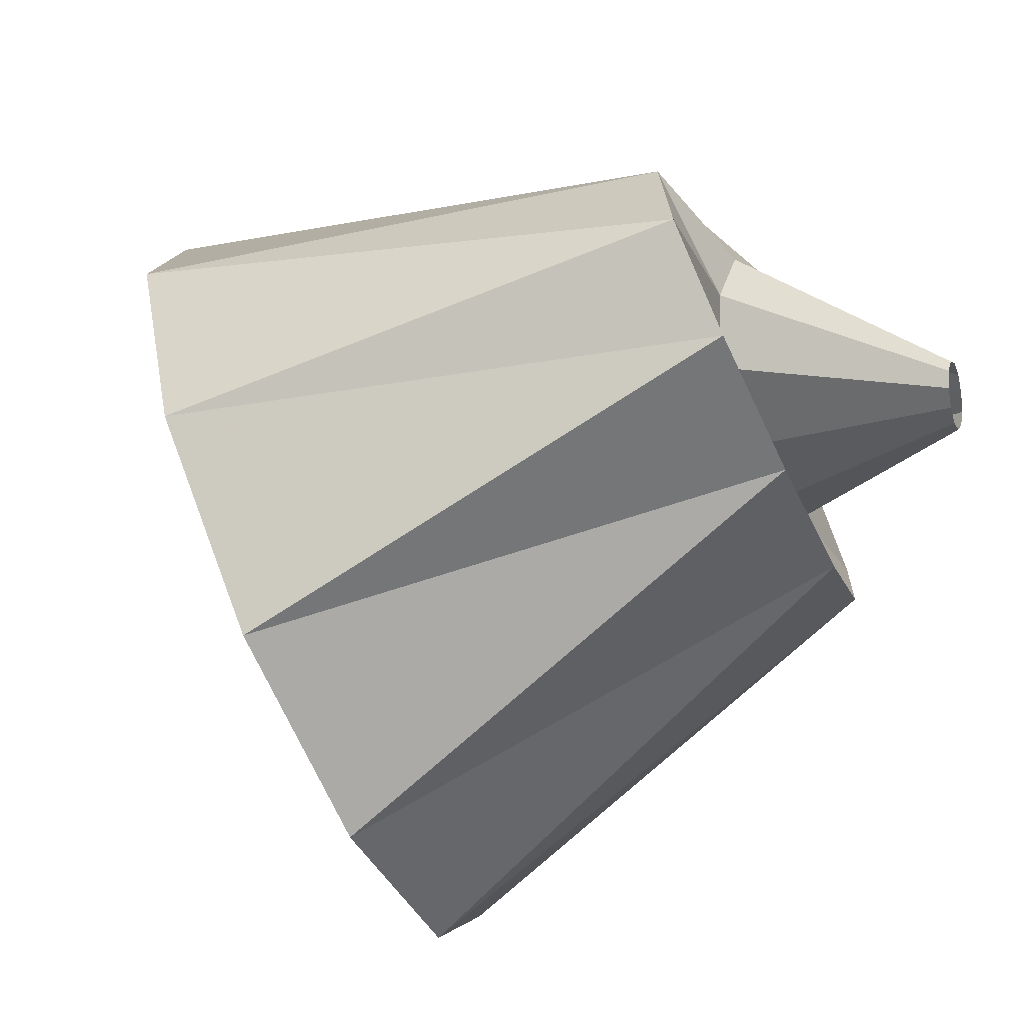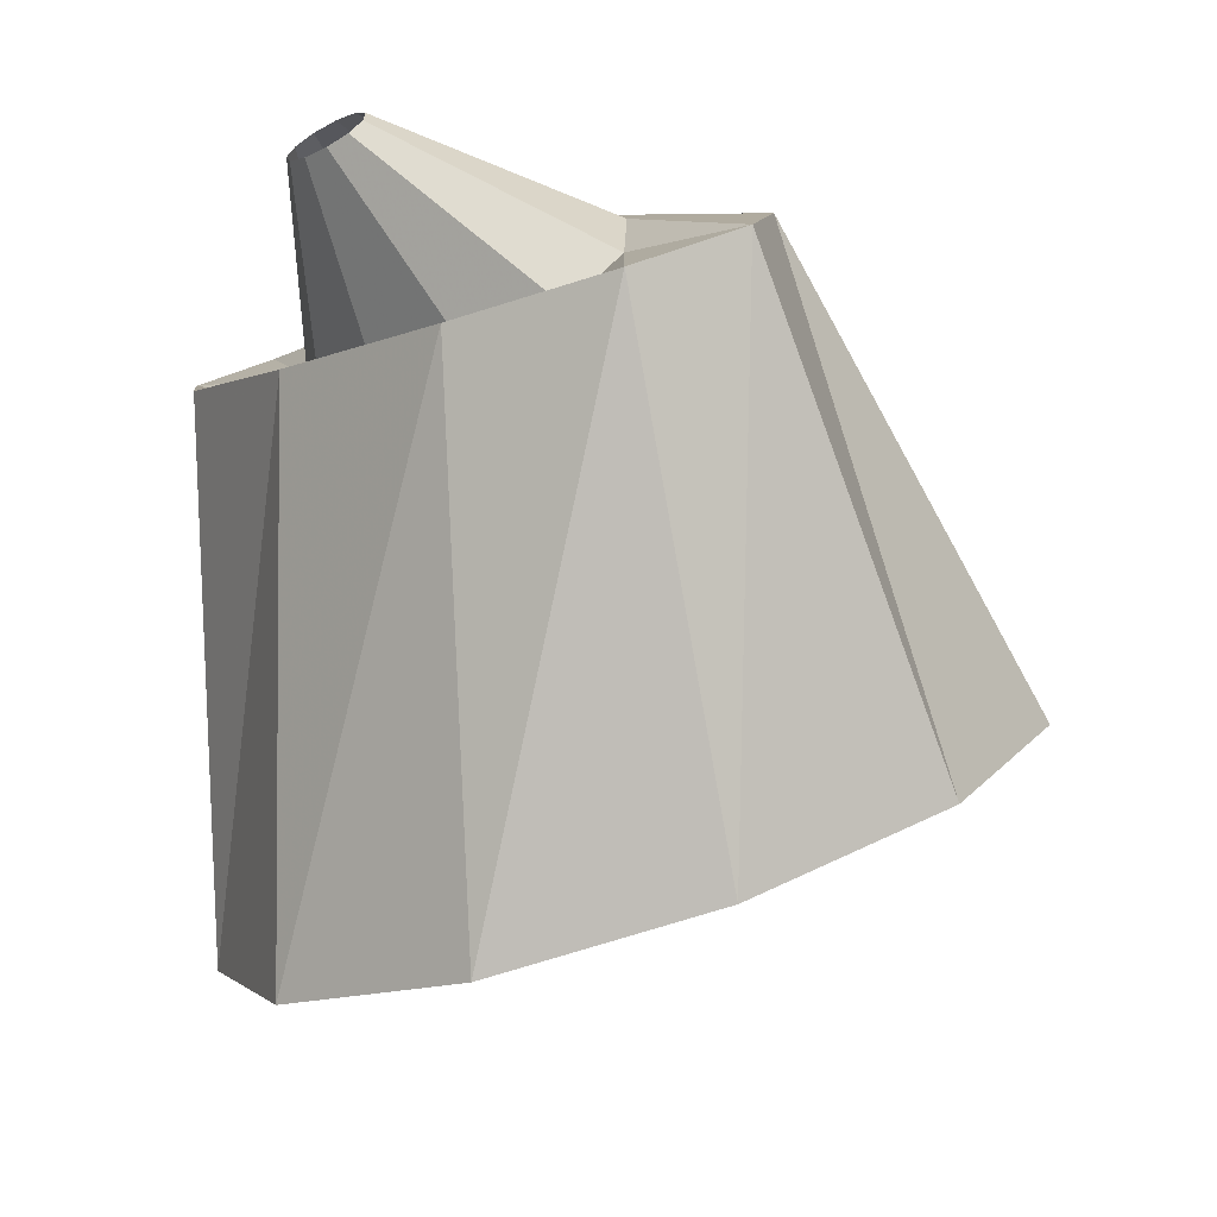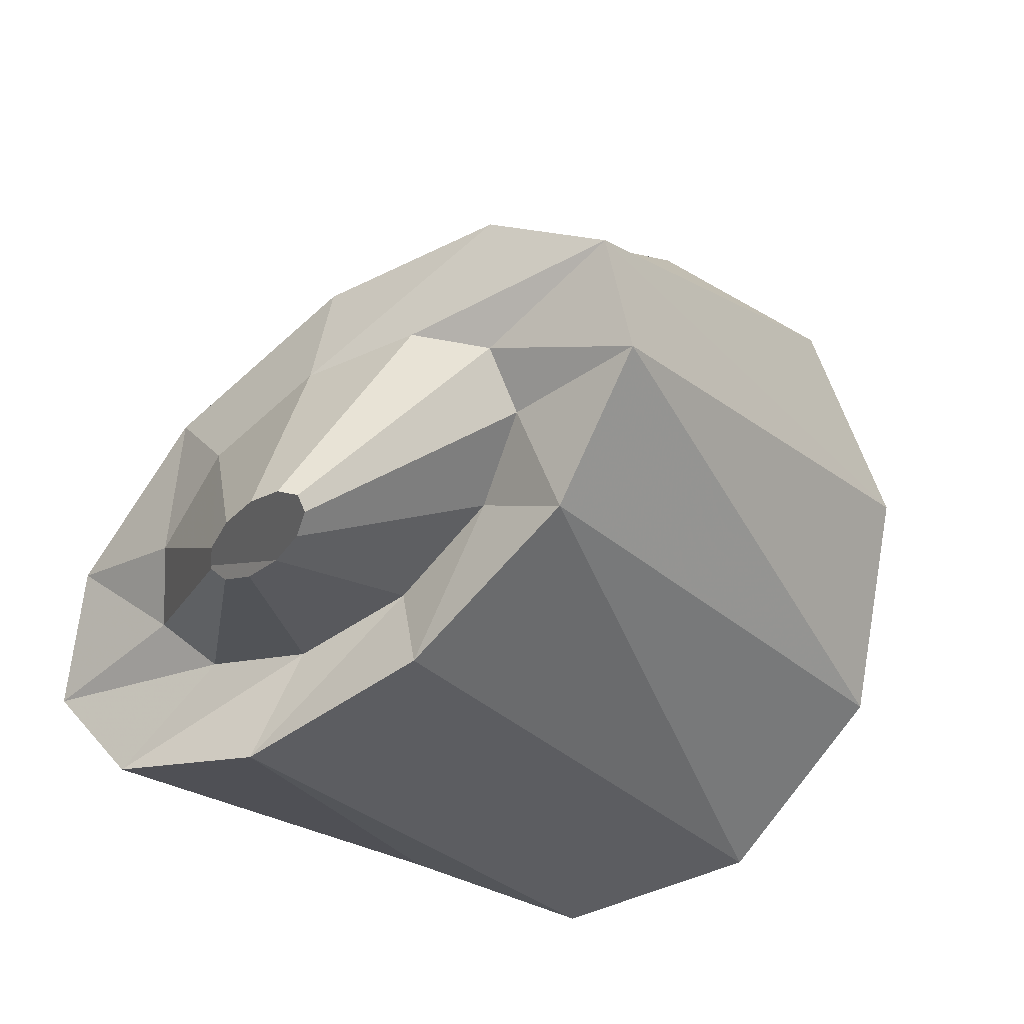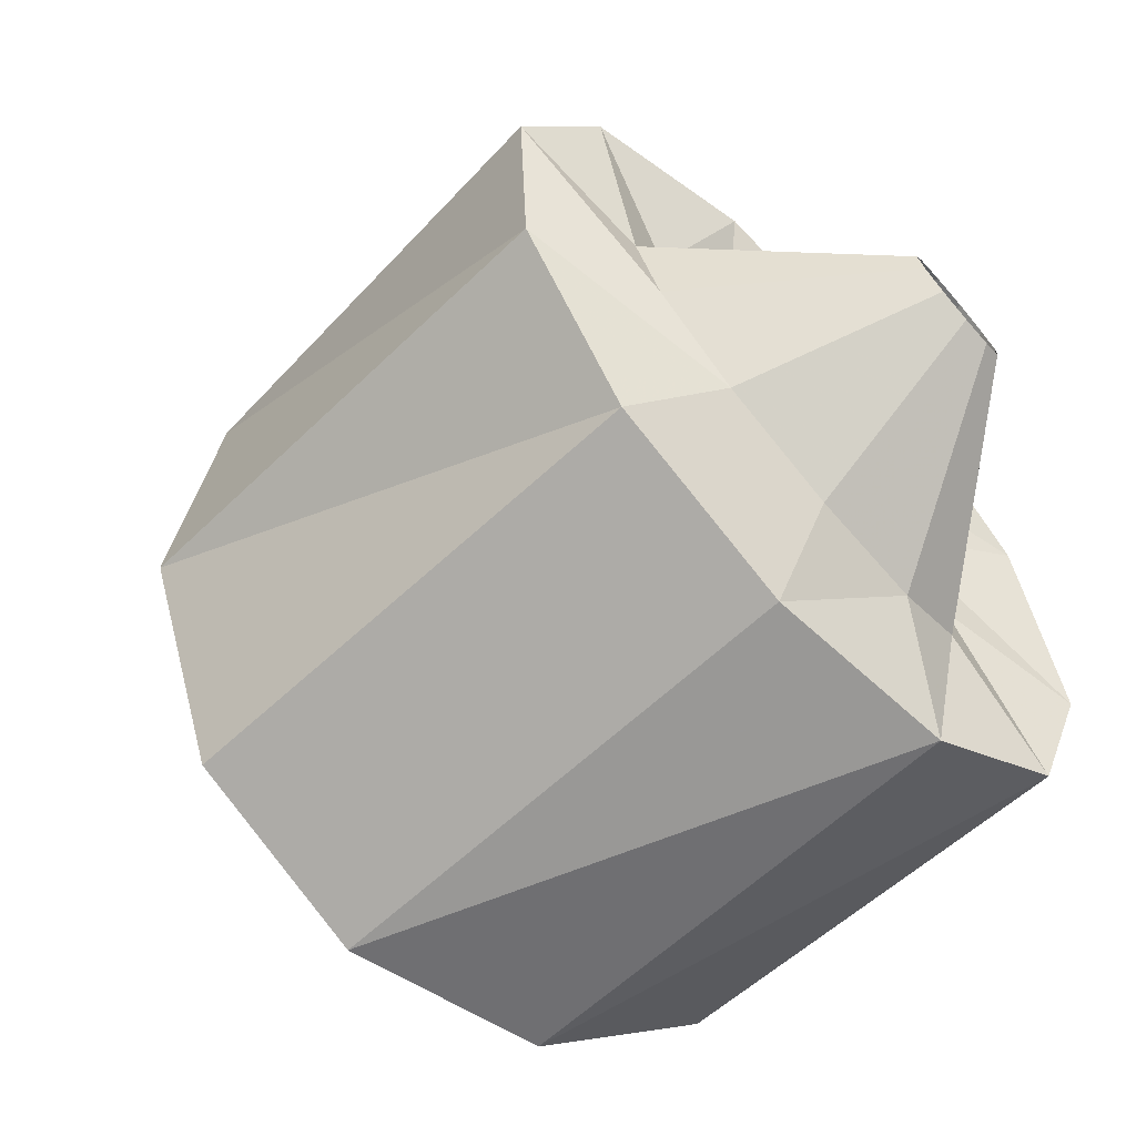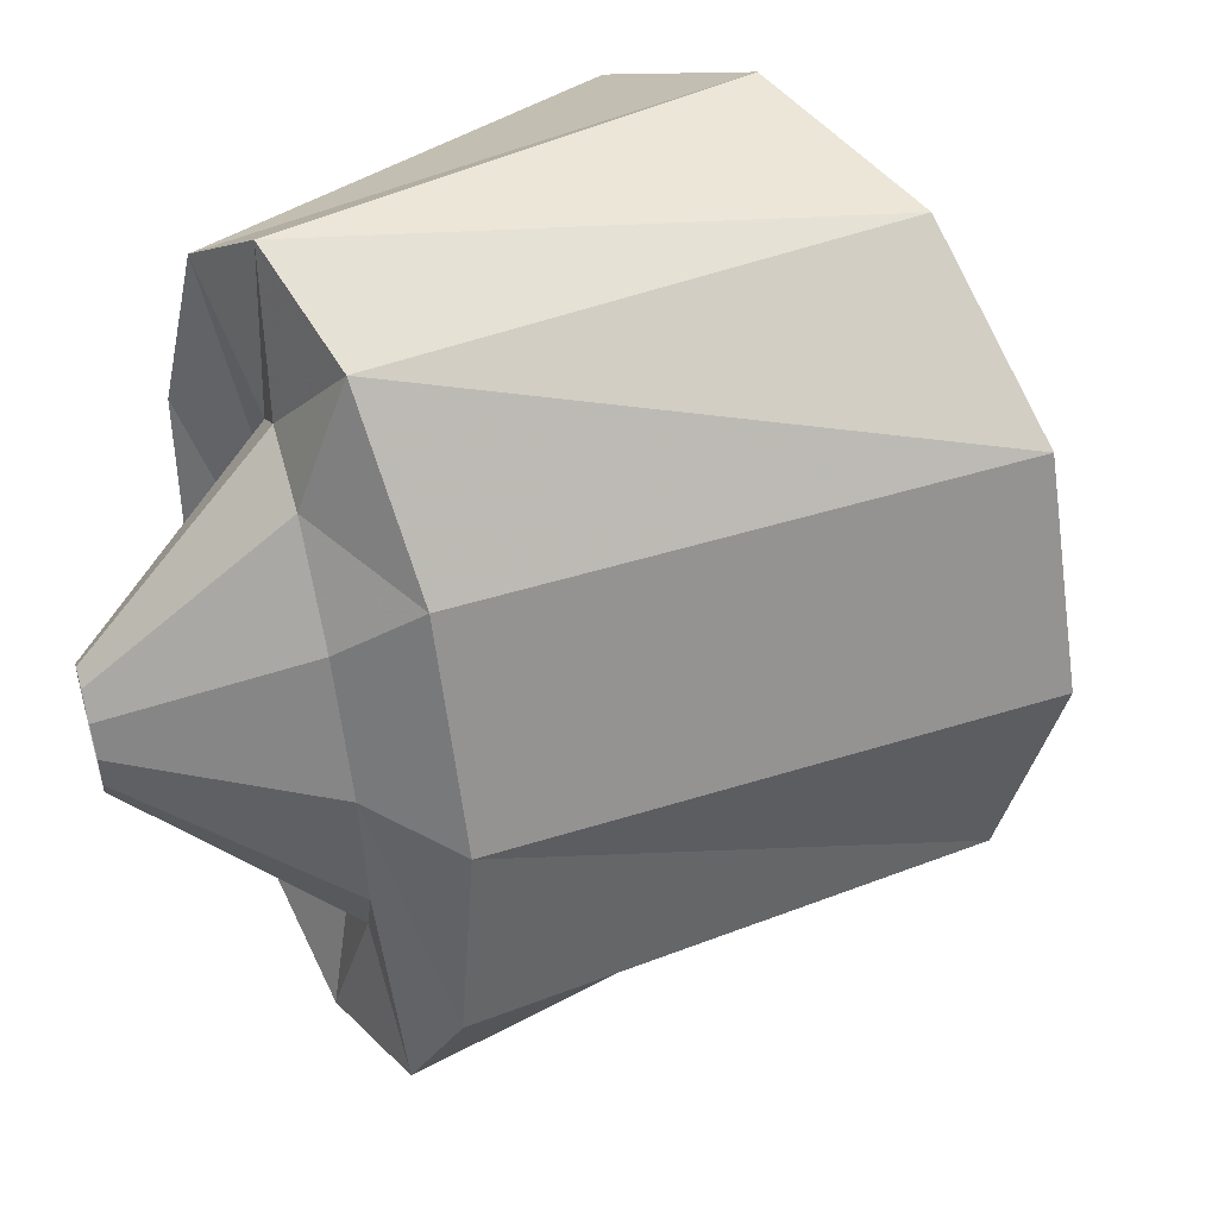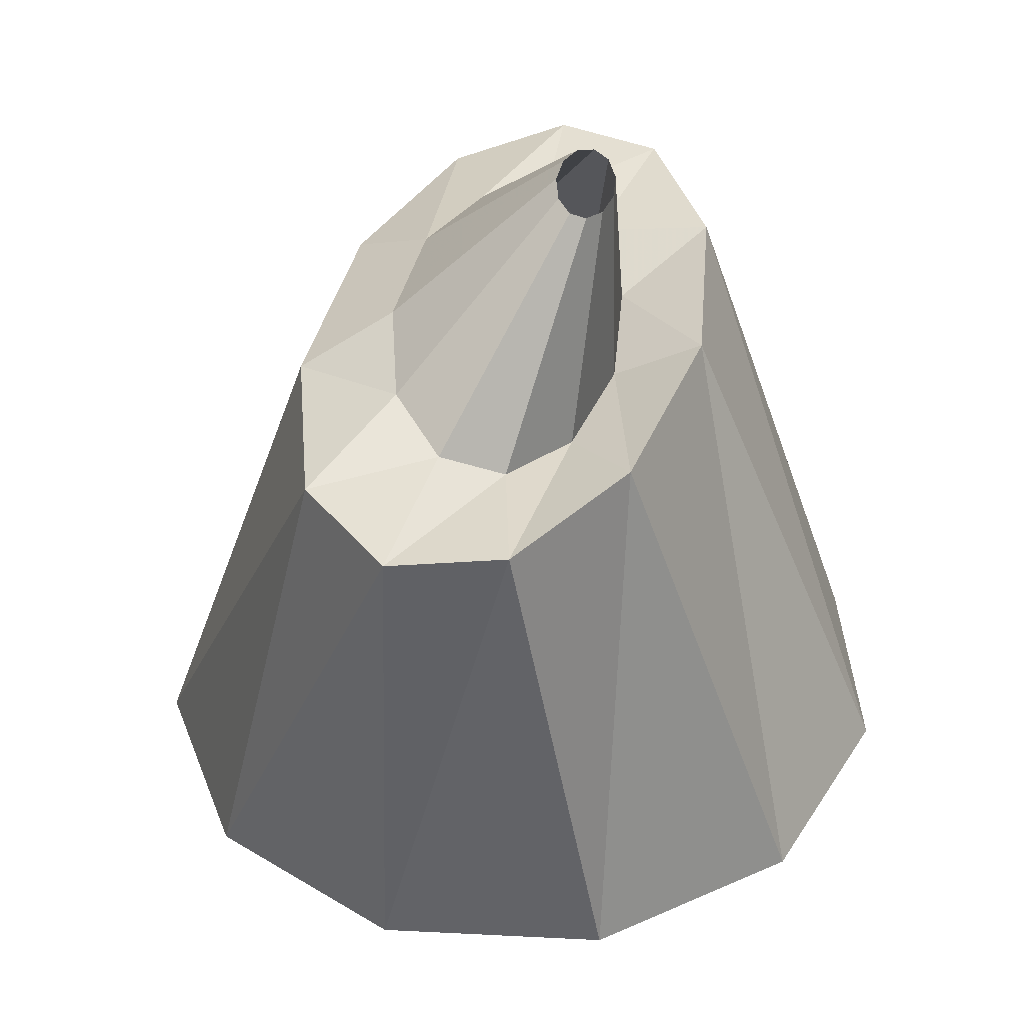
<metadata>
{"format":"obj","ext":"obj","renderer":"f3d","projection":"perspective","resolution":1024,"background":"white","views":[{"elev":22.7,"azim":-124.0,"up":"+Y"},{"elev":-56.4,"azim":-12.8,"up":"+Y"},{"elev":52.5,"azim":-75.5,"up":"+Z"},{"elev":31.7,"azim":161.7,"up":"+Z"},{"elev":74.9,"azim":25.7,"up":"+Y"},{"elev":0.0,"azim":-128.3,"up":"+Z"}]}
</metadata>
<code>
g tube1
v 140.3 168.5 142.9
v 142.1 167.3 144.7
v 144.6 167.5 146.1
v 146.8 169 146.7
v 148.2 171.4 146.3
v 148.3 173.9 145
v 147.1 175.7 143.2
v 144.9 176.2 141.6
v 142.4 175.3 140.5
v 140.5 173.3 140.4
v 139.7 170.7 141.3
v 140.3 168.5 142.9
v 139.1 172.7 148.1
v 140.6 171.3 149.9
v 142.3 170.8 151.1
v 143.5 171.4 151.6
v 143.9 173 151
v 143.4 175 149.6
v 142.2 176.8 147.8
v 140.6 177.8 146.3
v 139.1 177.7 145.4
v 138.2 176.6 145.4
v 138.2 174.7 146.5
v 139.1 172.7 148.1
v 139.1 172.7 148.1
v 140.6 171.3 149.9
v 142.3 170.8 151.1
v 143.5 171.4 151.6
v 143.9 173 151
v 143.4 175 149.6
v 142.2 176.8 147.8
v 140.6 177.8 146.3
v 139.1 177.7 145.4
v 138.2 176.6 145.4
v 138.2 174.7 146.5
v 139.1 172.7 148.1
v 140.3 173.2 147.8
v 141.1 172.4 148.9
v 141.9 172.1 149.9
v 142.4 172.6 150.4
v 142.5 173.6 150.3
v 142.1 174.9 149.6
v 141.3 176 148.5
v 140.5 176.5 147.4
v 139.8 176.4 146.7
v 139.5 175.6 146.4
v 139.7 174.4 146.9
v 140.3 173.2 147.8
v 139 174.3 149.9
v 139.2 174.1 150.1
v 139.4 174.1 150.4
v 139.5 174.2 150.5
v 139.5 174.5 150.5
v 139.4 174.8 150.3
v 139.2 175 150.1
v 139 175.2 149.8
v 138.8 175.1 149.6
v 138.8 174.9 149.5
v 138.8 174.6 149.6
v 139 174.3 149.9
f 1 2 14
f 14 13 1
f 2 3 15
f 15 14 2
f 3 4 16
f 16 15 3
f 4 5 17
f 17 16 4
f 5 6 18
f 18 17 5
f 6 7 19
f 19 18 6
f 7 8 20
f 20 19 7
f 8 9 21
f 21 20 8
f 9 10 22
f 22 21 9
f 10 11 23
f 23 22 10
f 11 12 24
f 24 23 11
f 13 14 26
f 26 25 13
f 14 15 27
f 27 26 14
f 15 16 28
f 28 27 15
f 16 17 29
f 29 28 16
f 17 18 30
f 30 29 17
f 18 19 31
f 31 30 18
f 19 20 32
f 32 31 19
f 20 21 33
f 33 32 20
f 21 22 34
f 34 33 21
f 22 23 35
f 35 34 22
f 23 24 36
f 36 35 23
f 25 26 38
f 38 37 25
f 26 27 39
f 39 38 26
f 27 28 40
f 40 39 27
f 28 29 41
f 41 40 28
f 29 30 42
f 42 41 29
f 30 31 43
f 43 42 30
f 31 32 44
f 44 43 31
f 32 33 45
f 45 44 32
f 33 34 46
f 46 45 33
f 34 35 47
f 47 46 34
f 35 36 48
f 48 47 35
f 37 38 50
f 50 49 37
f 38 39 51
f 51 50 38
f 39 40 52
f 52 51 39
f 40 41 53
f 53 52 40
f 41 42 54
f 54 53 41
f 42 43 55
f 55 54 42
f 43 44 56
f 56 55 43
f 44 45 57
f 57 56 44
f 45 46 58
f 58 57 45
f 46 47 59
f 59 58 46
f 47 48 60
f 60 59 47
g

</code>
